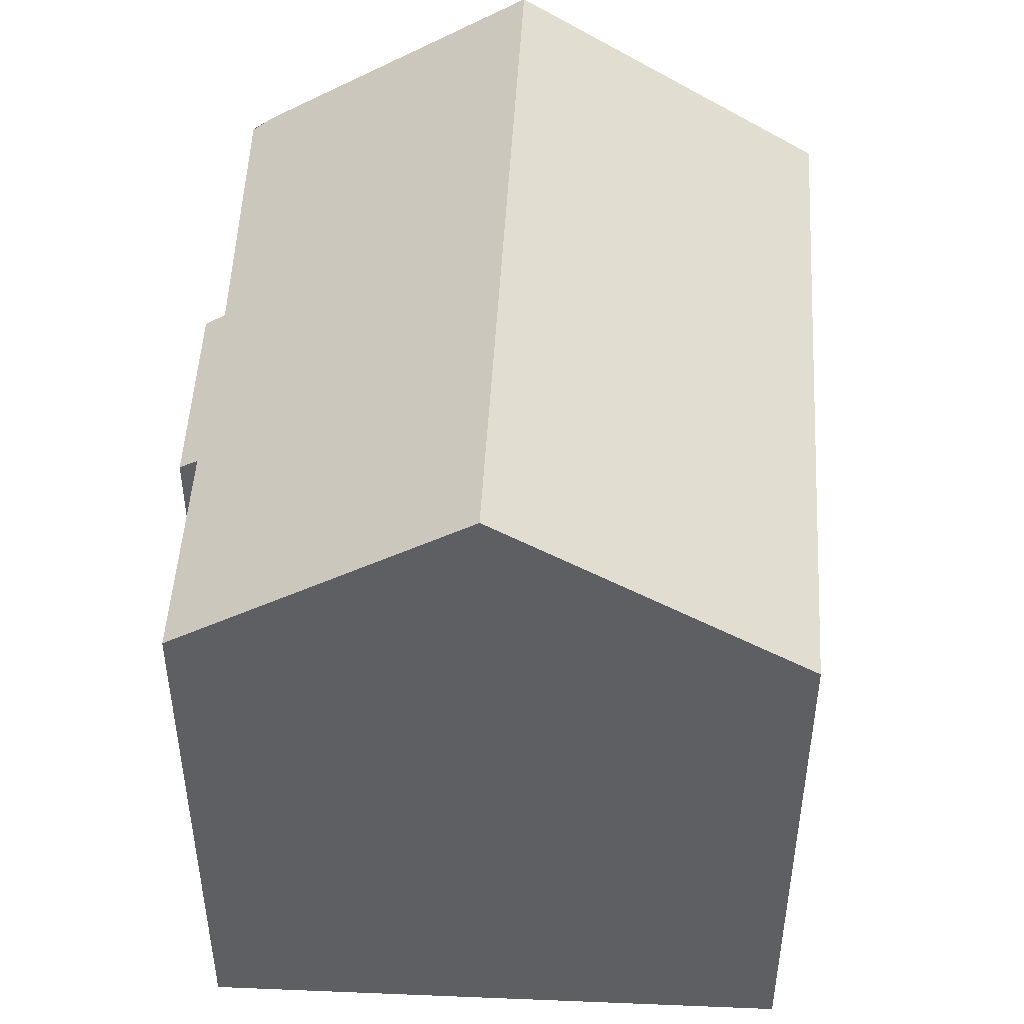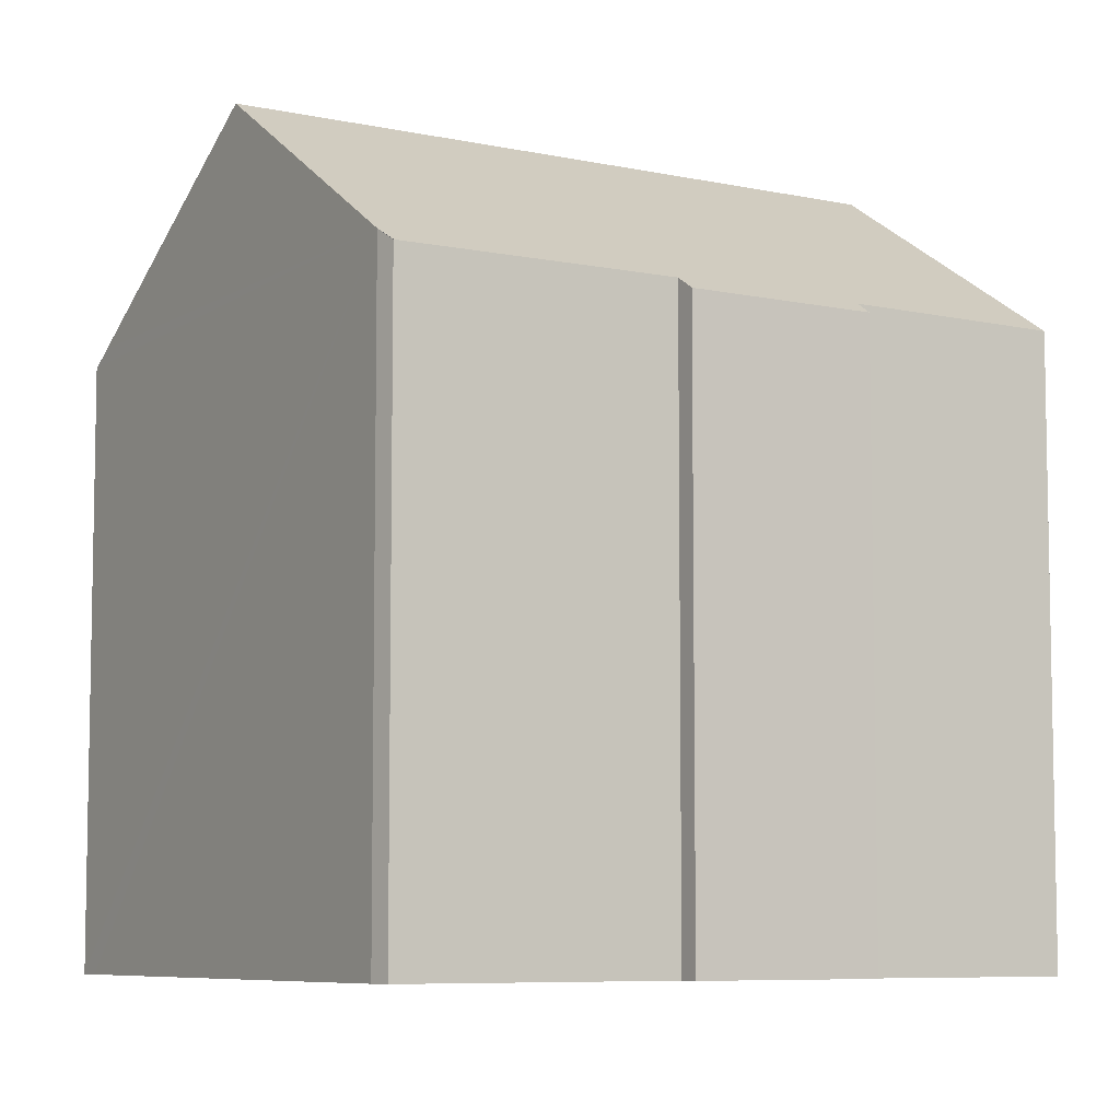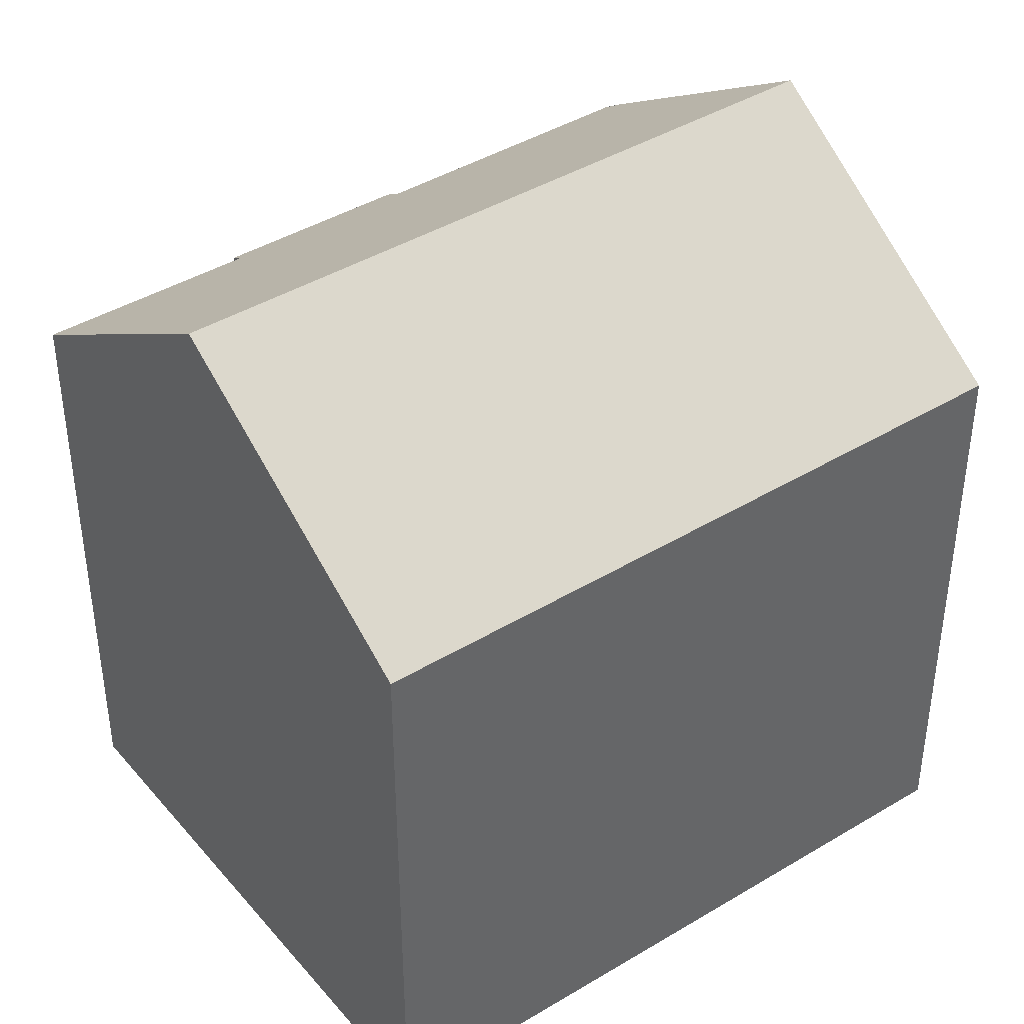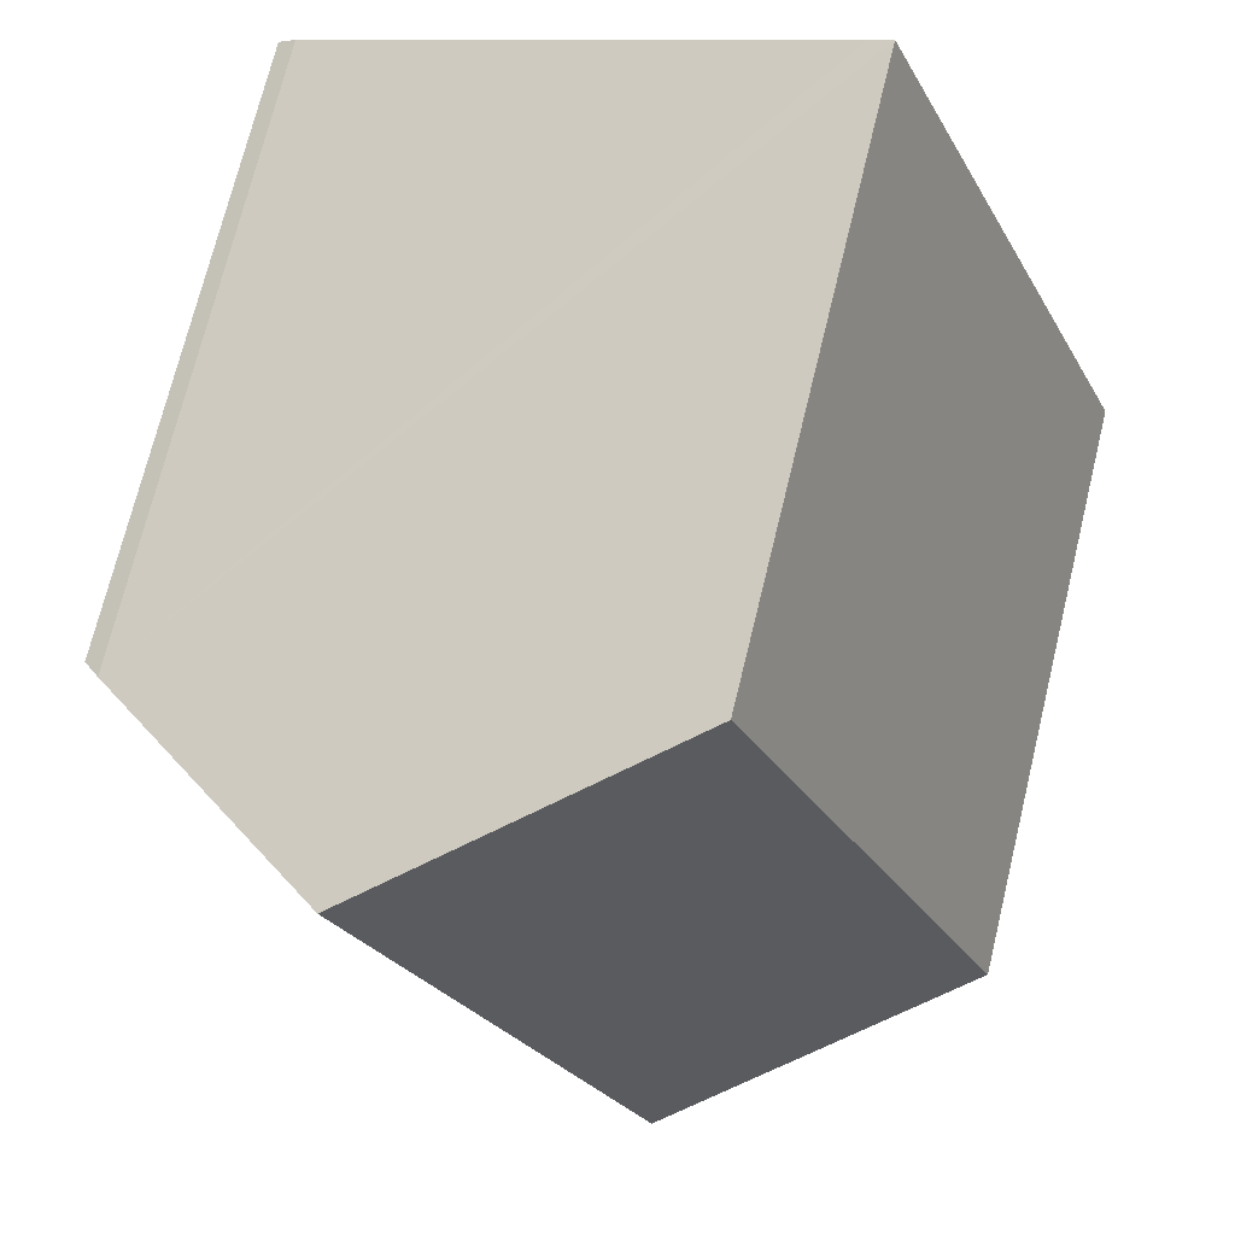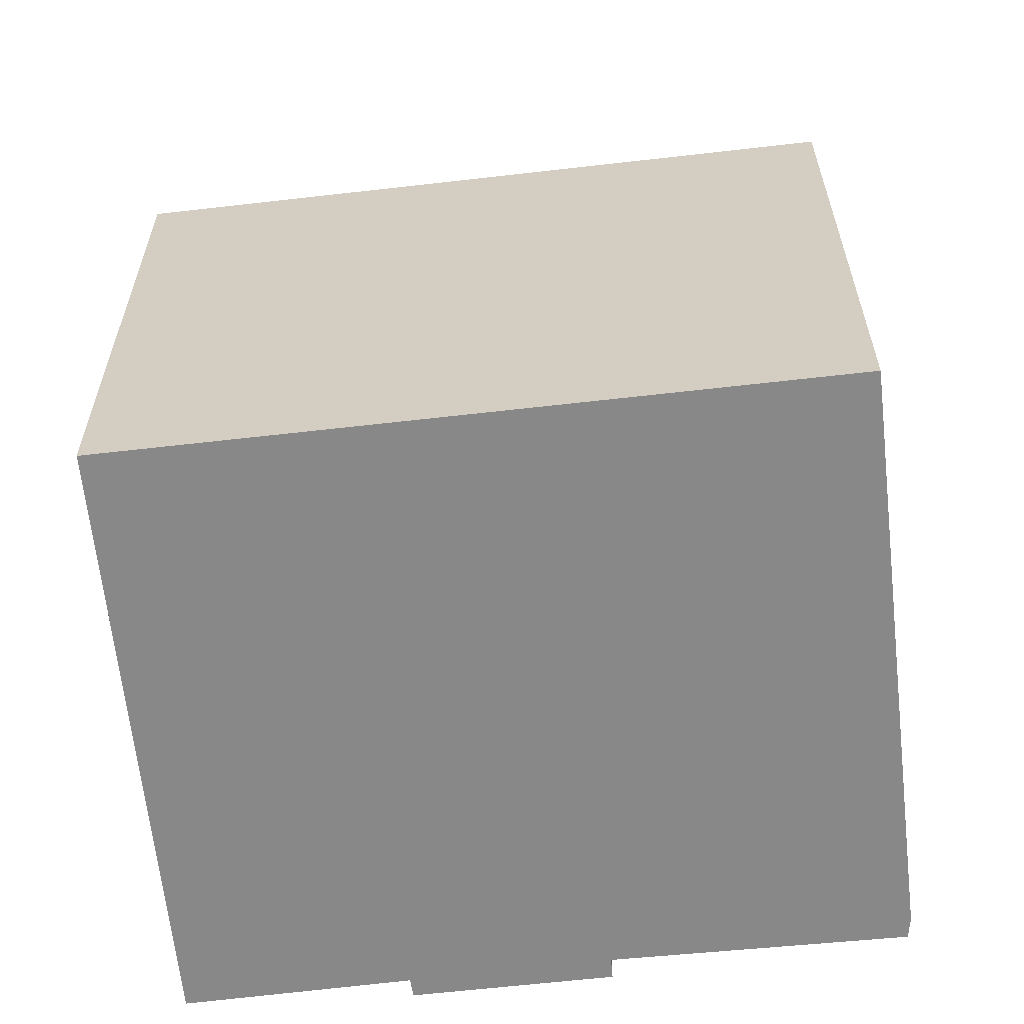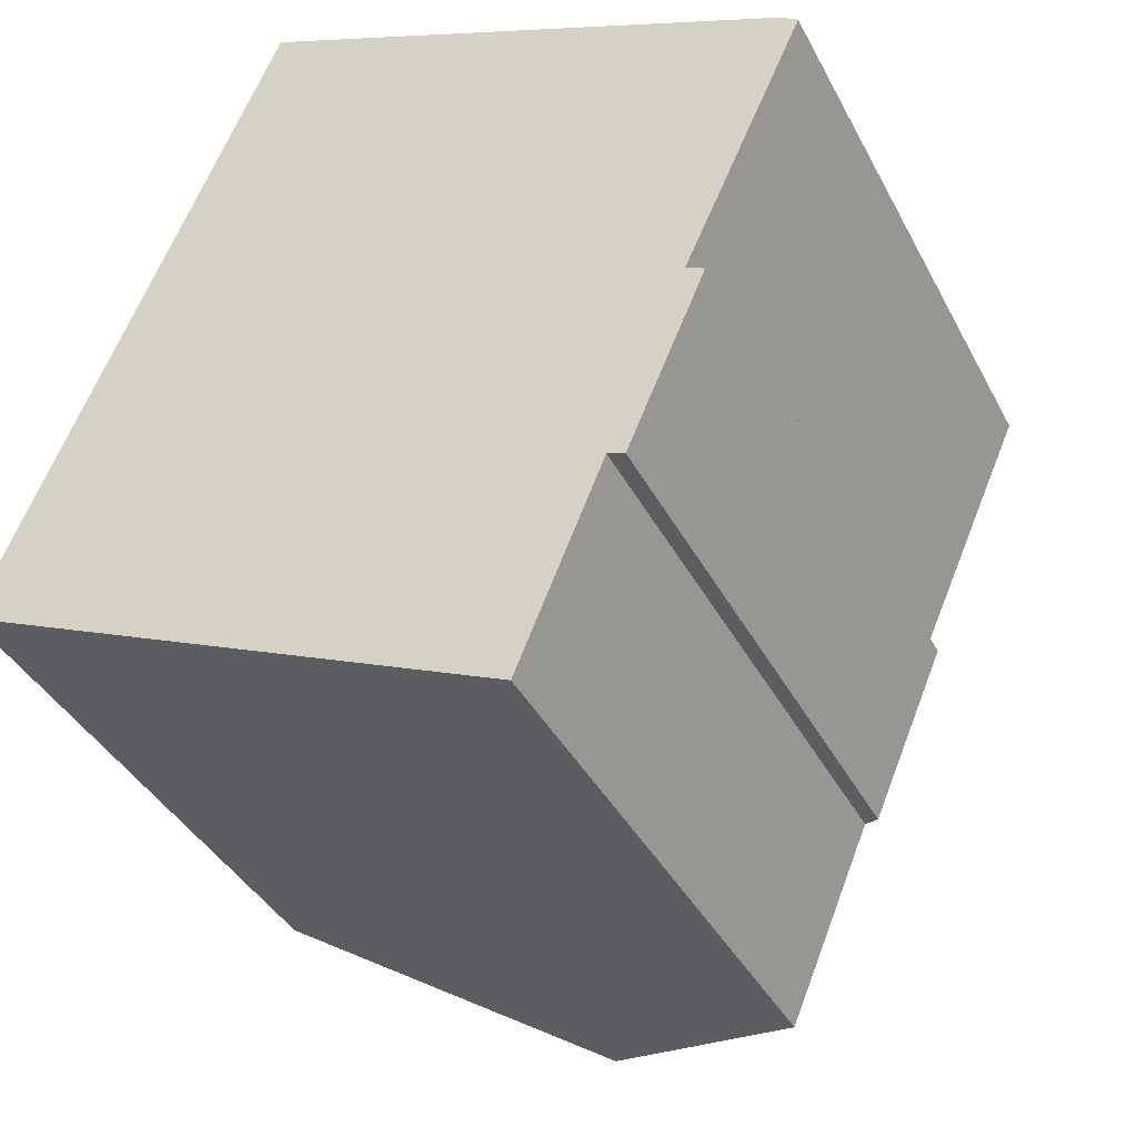
<metadata>
{"format":"obj","ext":"obj","renderer":"f3d","projection":"perspective","resolution":1024,"background":"white","views":[{"elev":49.4,"azim":-153.7,"up":"+Y"},{"elev":-7.2,"azim":81.0,"up":"+Y"},{"elev":42.0,"azim":-102.9,"up":"+Y"},{"elev":71.9,"azim":-166.3,"up":"+Z"},{"elev":-62.9,"azim":-60.3,"up":"+Y"},{"elev":-38.6,"azim":25.1,"up":"+Z"}]}
</metadata>
<code>
v  14.44 13.26 -0.936
v  15.73 13.54 3.239
v  16.14 13.26 3.052
v  18.34 13.46 9.036
v  12.41 17.59 11.7
v  17.96 13.75 9.32
v  6.266 17.59 -2.75
v  14.06 13.52 -0.799
v  12.18 13.48 -5.347
v  6.123 13.24 14.4
v  0.346 13.48 -0.152
v  0 13.24 8.108e-16
v  6.623 13.59 14.18
v  6.123 -8.816e-16 14.4
v  6.623 -8.685e-16 14.18
v  17.96 -5.707e-16 9.32
v  12.41 -7.164e-16 11.7
v  18.35 13.46 9.058
v  18.35 -5.546e-16 9.058
v  15.73 -1.983e-16 3.239
v  16.14 -1.869e-16 3.052
v  18.34 -5.533e-16 9.036
v  14.44 5.731e-17 -0.936
v  14.06 4.892e-17 -0.799
v  12.18 3.274e-16 -5.347
v  0 0 0
v  6.266 1.684e-16 -2.75
v  0.346 9.307e-18 -0.152
g defaultobject
f 1 2 3
f 4 5 6
f 5 4 2
f 5 2 7
f 7 2 8
f 8 2 1
f 7 8 9
f 10 11 12
f 11 10 7
f 7 10 13
f 7 13 5
f 13 6 5
f 6 13 10
f 6 10 14
f 6 14 15
f 6 15 16
f 16 15 17
f 16 18 6
f 18 16 19
f 20 3 2
f 3 20 21
f 4 20 2
f 20 4 18
f 20 18 19
f 20 19 22
f 3 23 1
f 23 3 21
f 1 24 8
f 24 1 23
f 25 7 9
f 7 25 11
f 11 25 12
f 12 25 26
f 26 25 27
f 26 27 28
f 24 9 8
f 9 24 25
f 26 10 12
f 10 26 14
f 21 24 23
f 24 27 25
f 27 24 21
f 27 21 20
f 27 20 22
f 27 22 28
f 28 22 19
f 28 19 16
f 28 16 17
f 28 17 26
f 26 17 15
f 26 15 14

</code>
